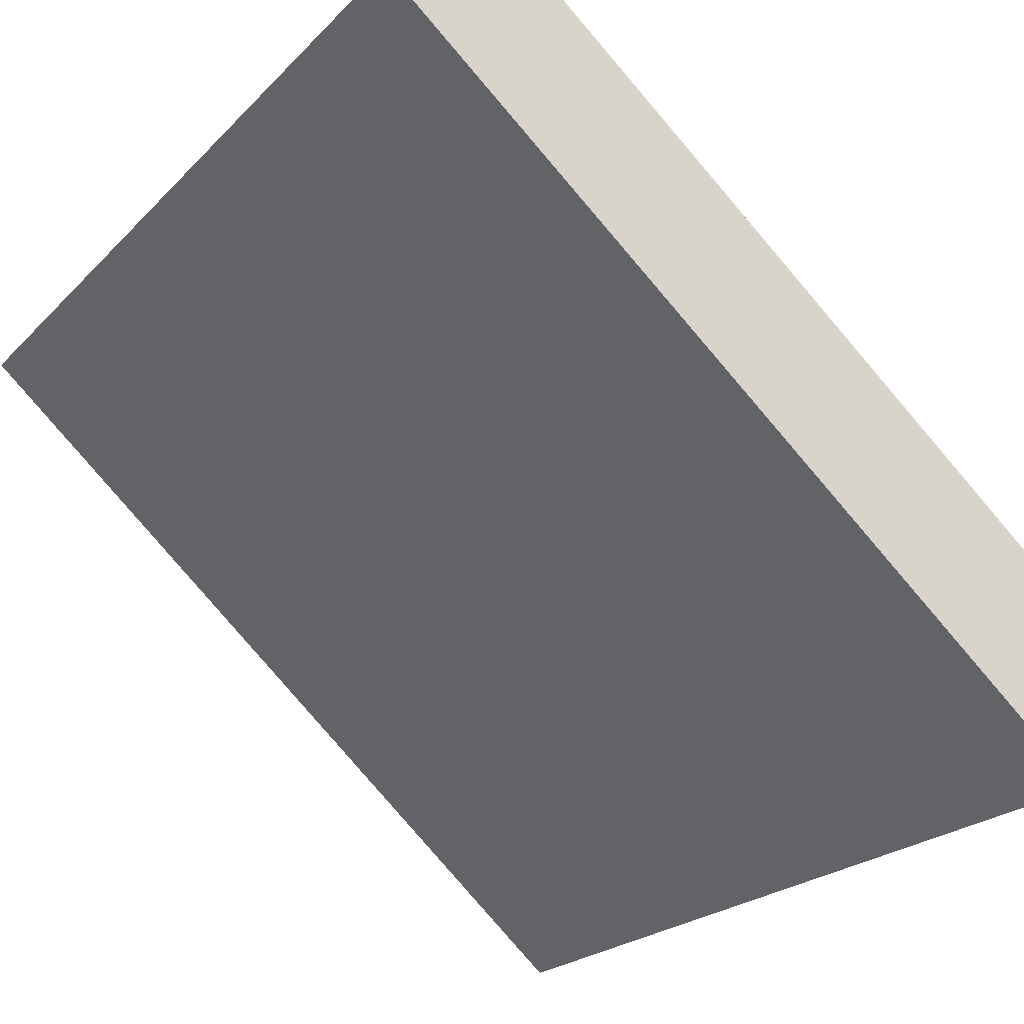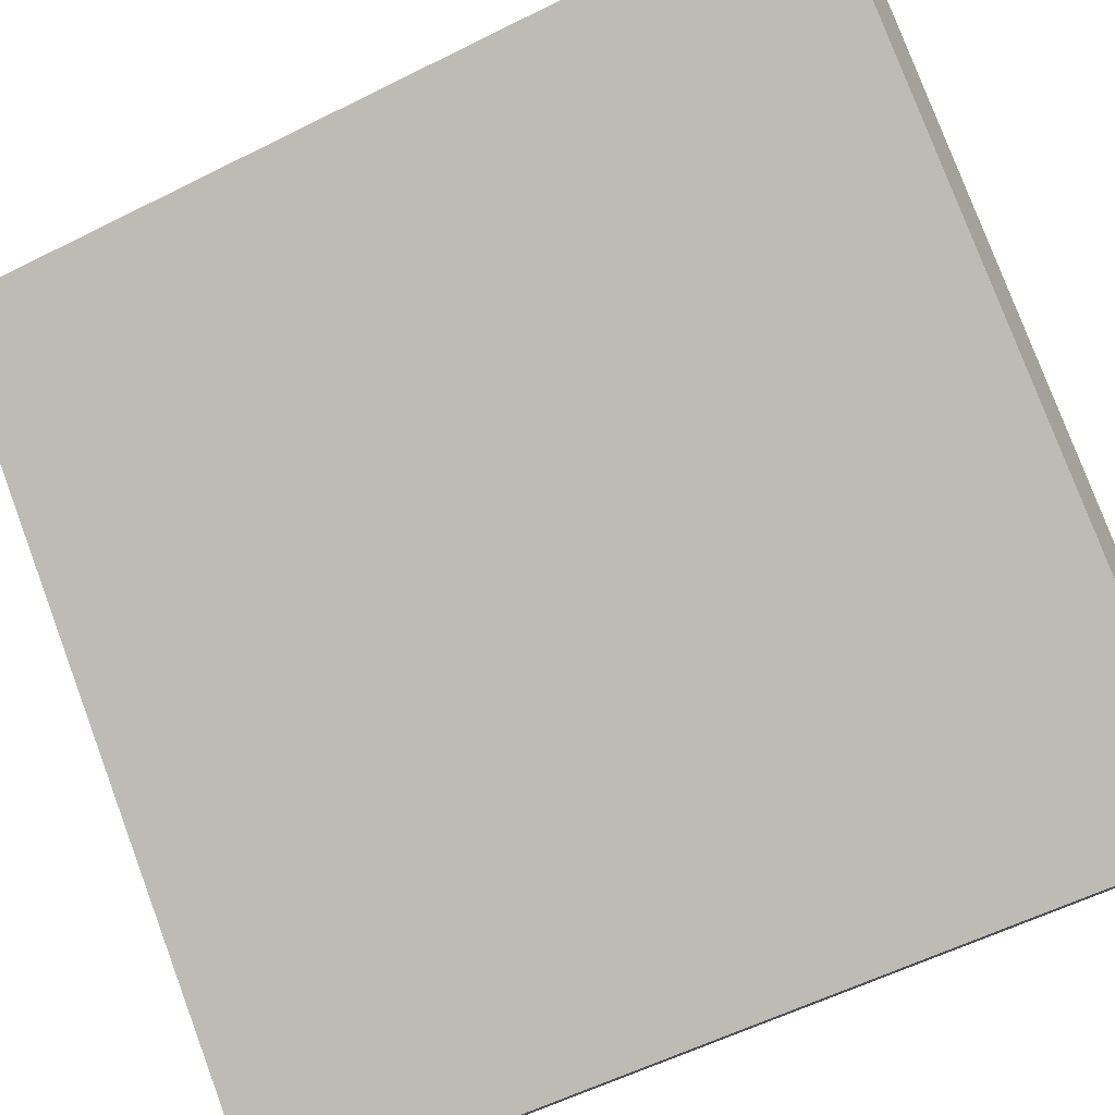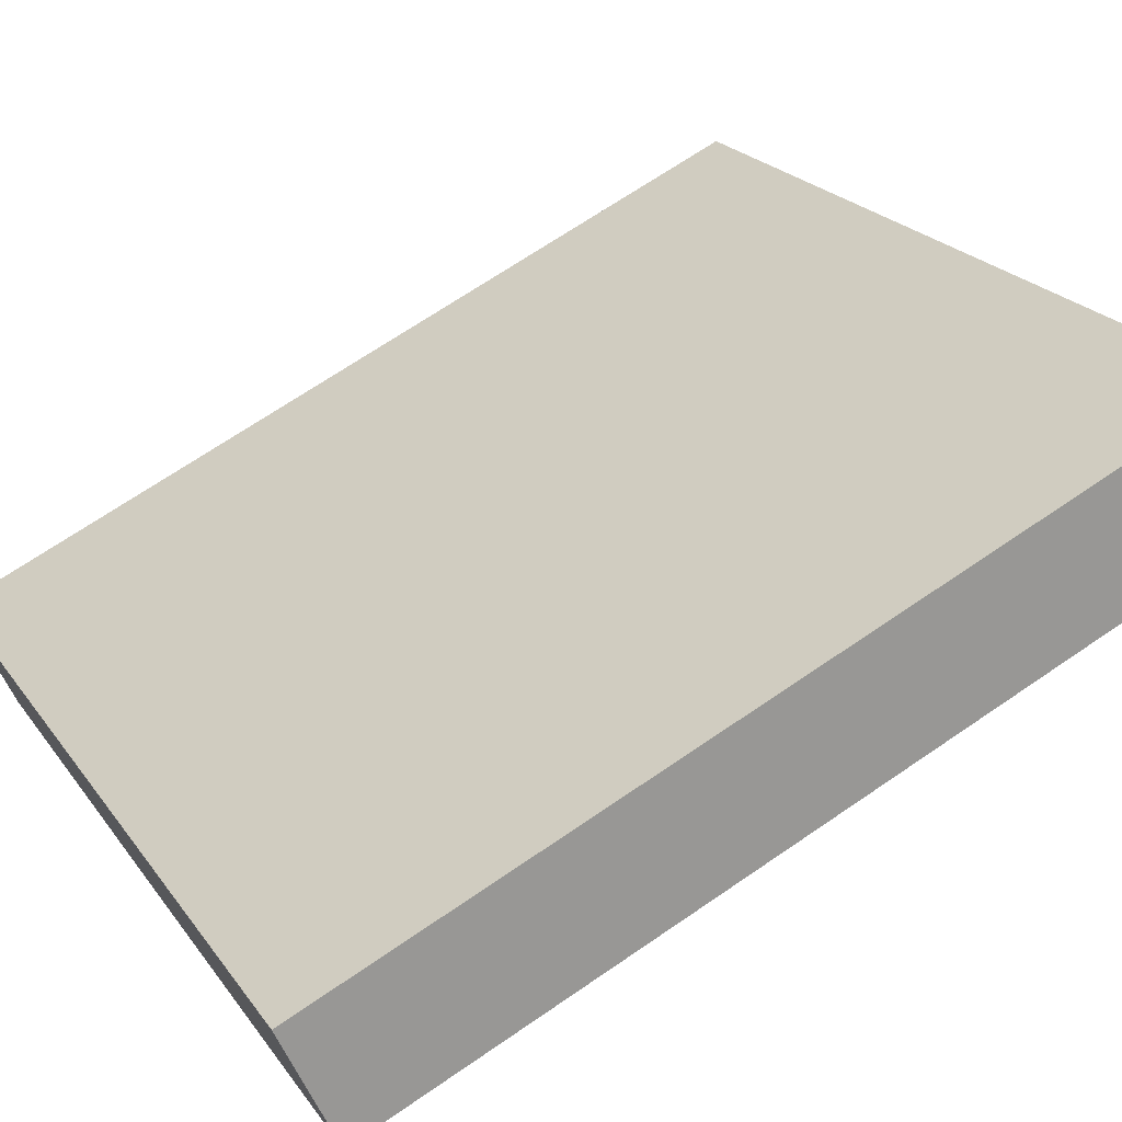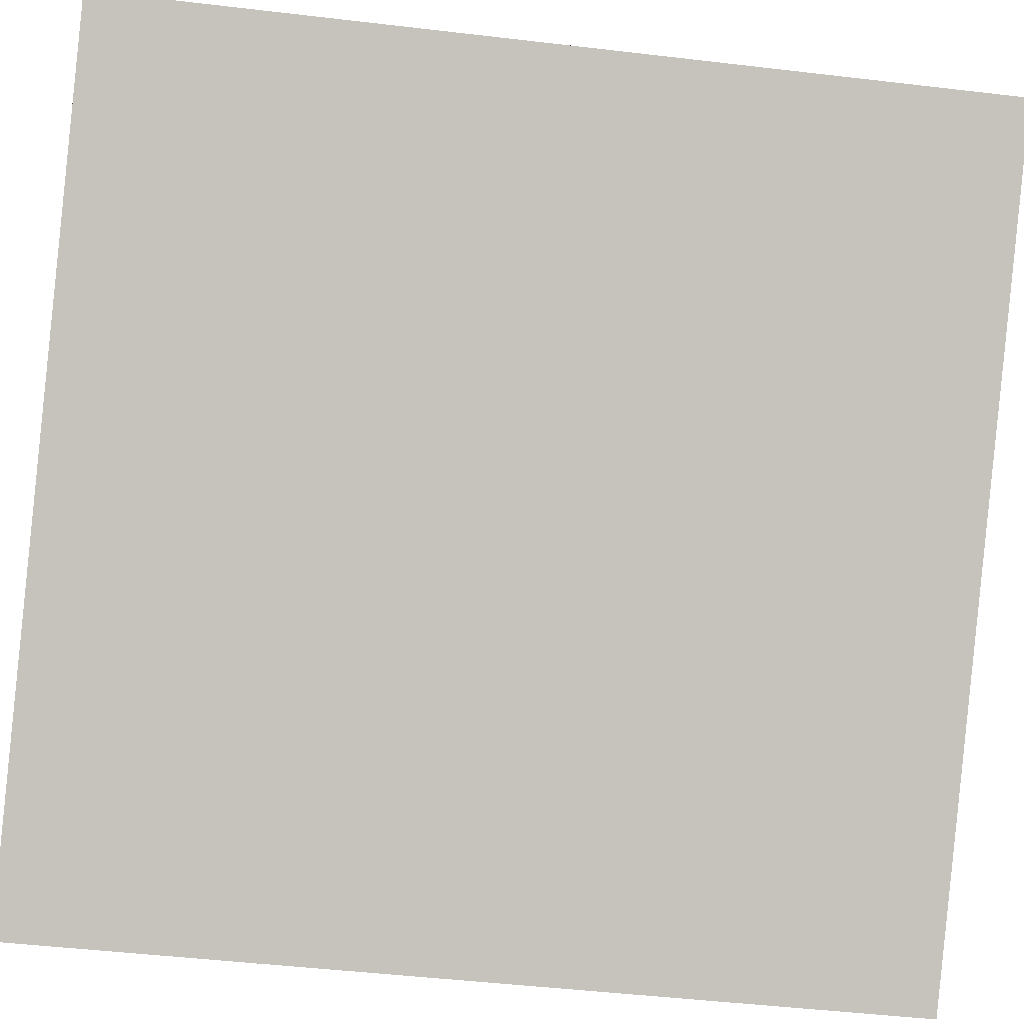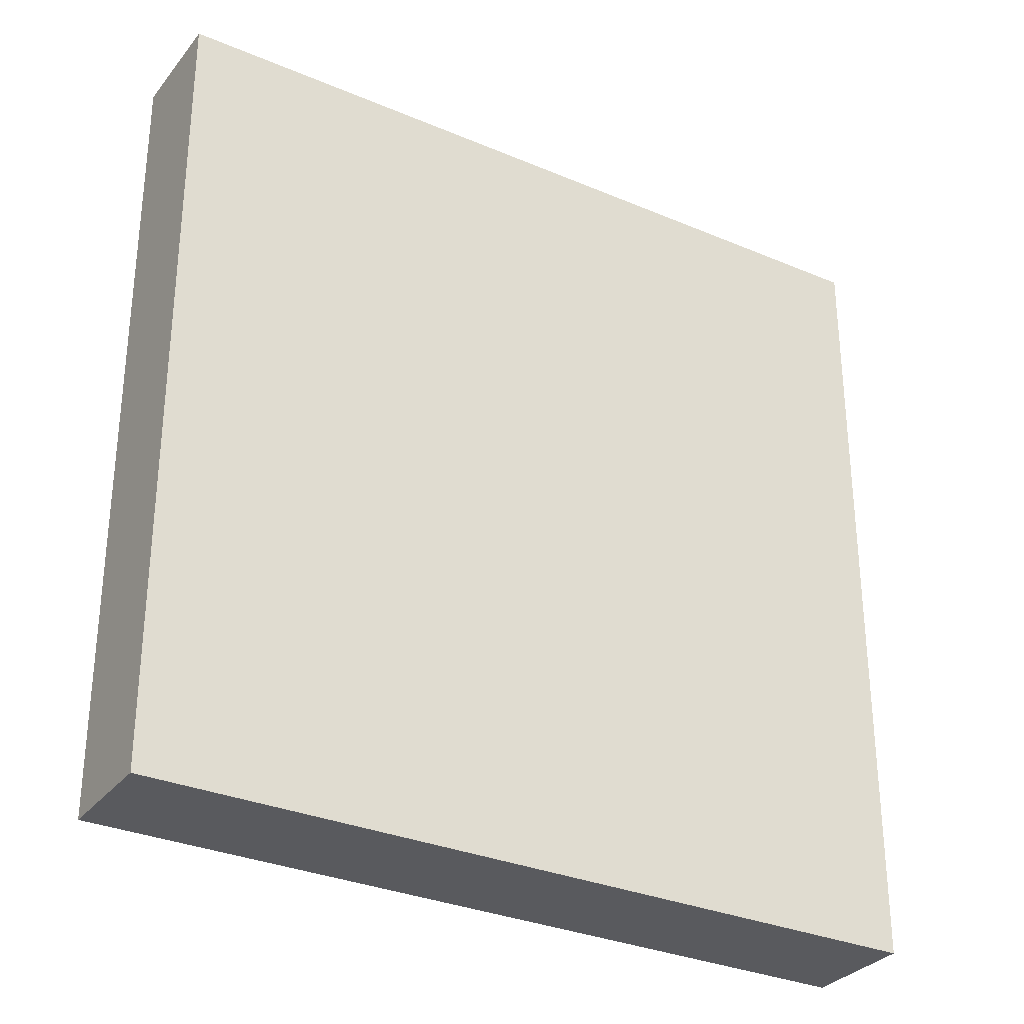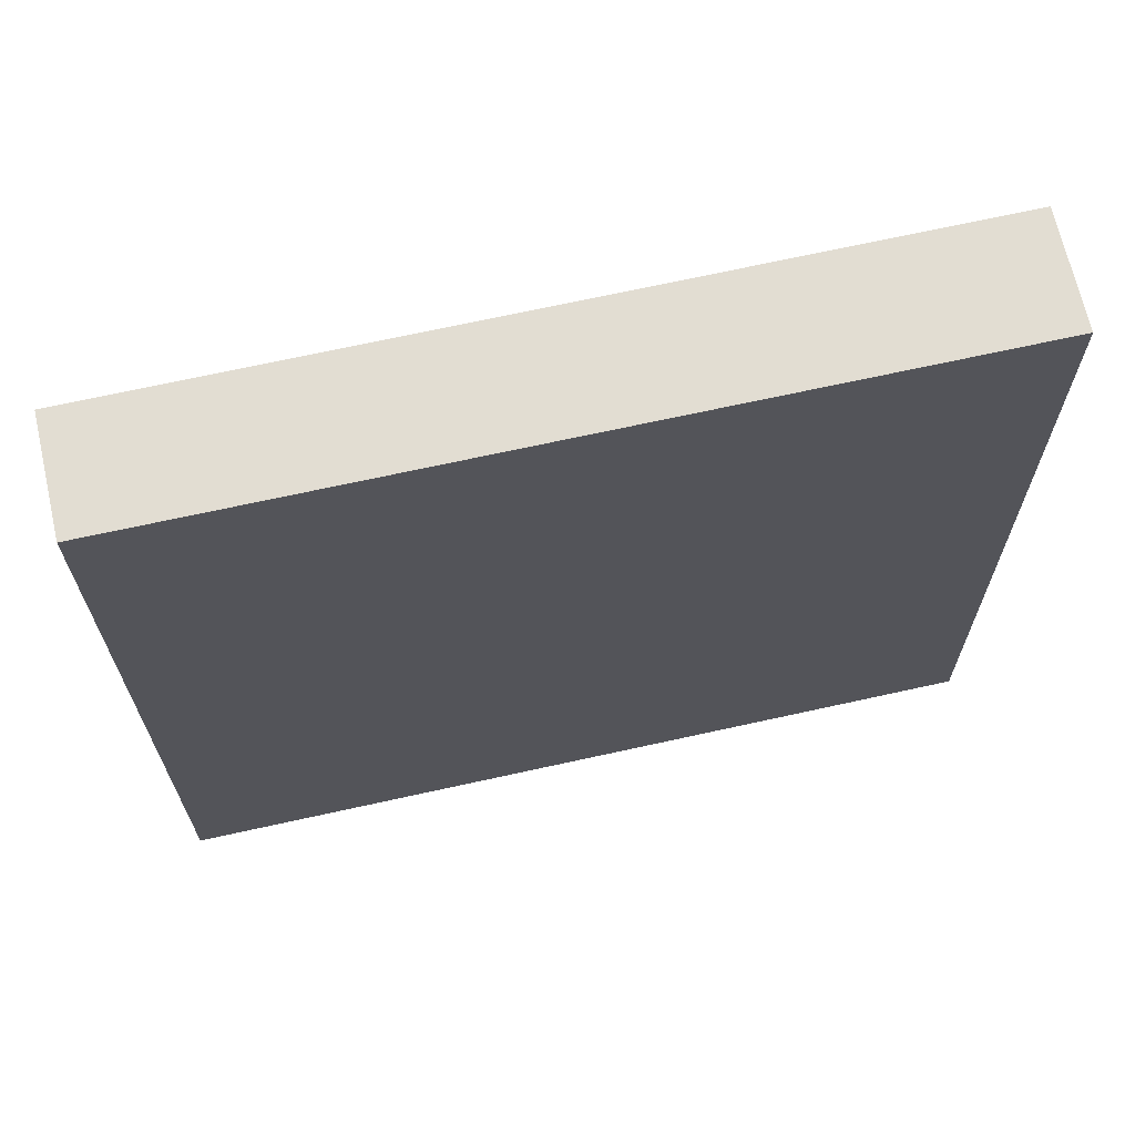
<metadata>
{"format":"obj","ext":"obj","renderer":"f3d","projection":"perspective","resolution":1024,"background":"white","views":[{"elev":-20.9,"azim":150.4,"up":"+Z"},{"elev":-56.4,"azim":117.8,"up":"+Z"},{"elev":68.5,"azim":55.5,"up":"+Z"},{"elev":-47.4,"azim":82.4,"up":"+Z"},{"elev":-31.3,"azim":-72.8,"up":"+Y"},{"elev":68.3,"azim":-54.2,"up":"+Y"}]}
</metadata>
<code>
v  4.728 6.407 4.191
v  3.838 6.407 3.414
v  4.721 6.407 4.199
v  5.31 6.407 3.53
v  4.421 6.407 2.742
v  2.749 6.407 2.445
v  3.309 6.407 1.757
v  0 6.407 3.923e-16
v  0.582 6.407 -0.66
v  0.582 4.041e-17 -0.66
v  0 0 0
v  3.838 -2.09e-16 3.414
v  4.721 -2.571e-16 4.199
v  2.749 -1.497e-16 2.445
v  5.31 -2.161e-16 3.53
v  4.728 -2.566e-16 4.191
v  4.421 -1.679e-16 2.742
v  3.309 -1.076e-16 1.757
g defaultobject
f 1 2 3
f 2 1 4
f 2 4 5
f 2 5 6
f 6 5 7
f 6 7 8
f 8 7 9
f 10 8 9
f 8 10 11
f 11 6 8
f 6 11 2
f 2 11 3
f 3 11 12
f 3 12 13
f 12 11 14
f 13 1 3
f 1 13 4
f 4 13 15
f 15 13 16
f 15 5 4
f 5 15 7
f 7 15 9
f 9 15 10
f 10 15 17
f 10 17 18
f 12 16 13
f 16 12 15
f 15 12 17
f 17 12 14
f 17 14 18
f 18 14 11
f 18 11 10

</code>
